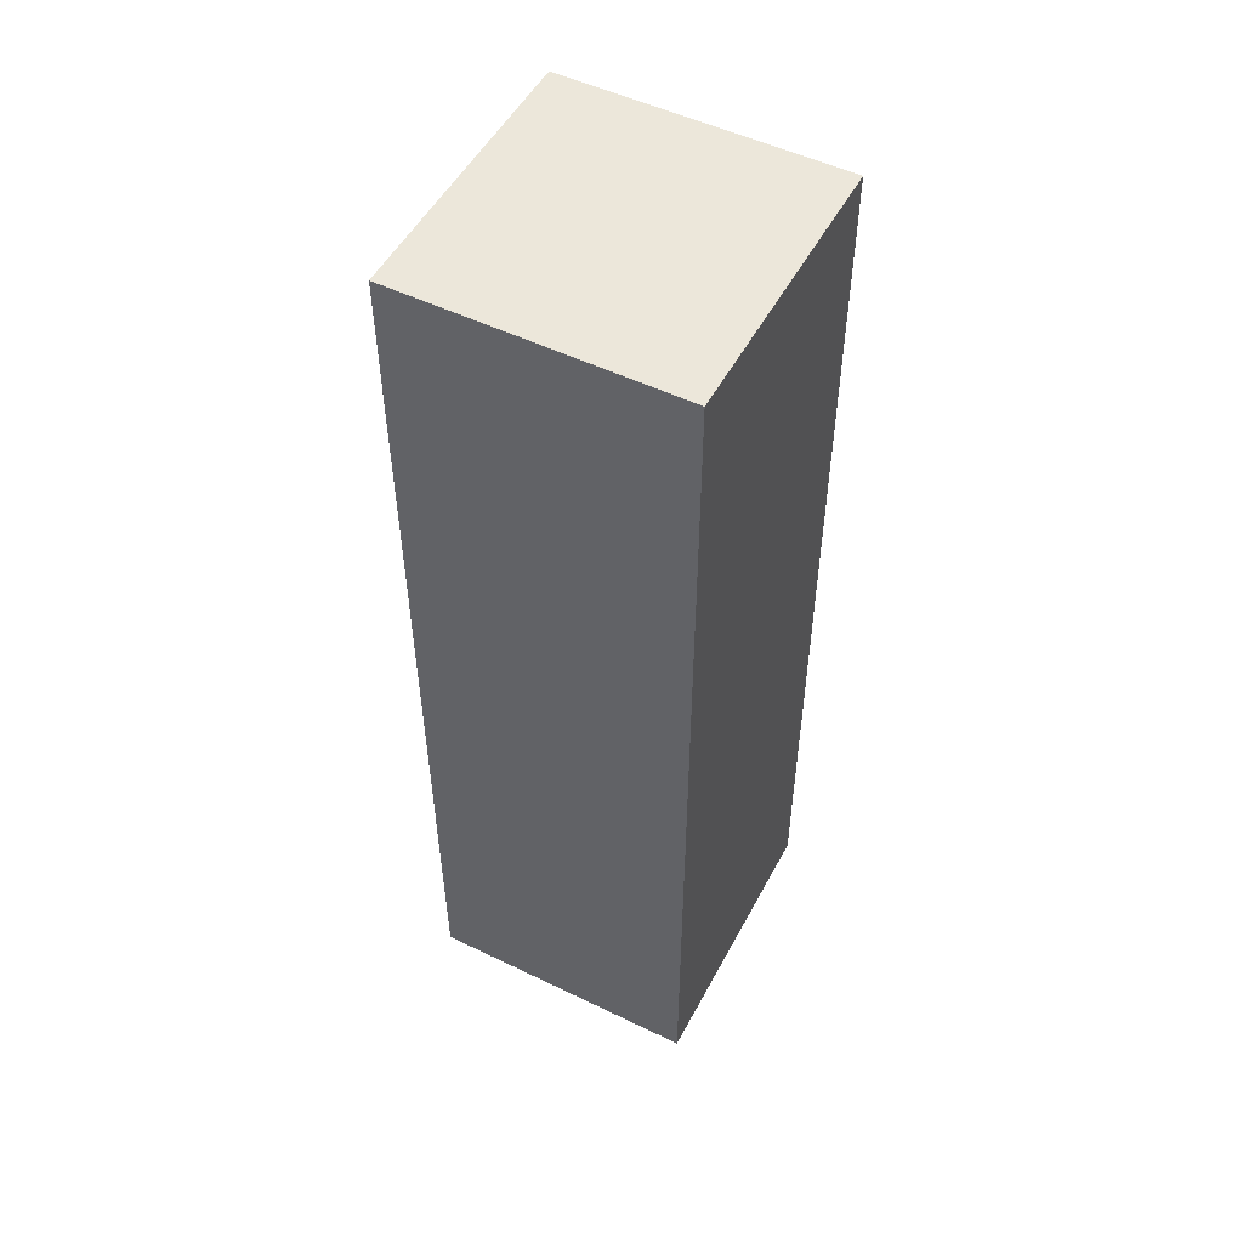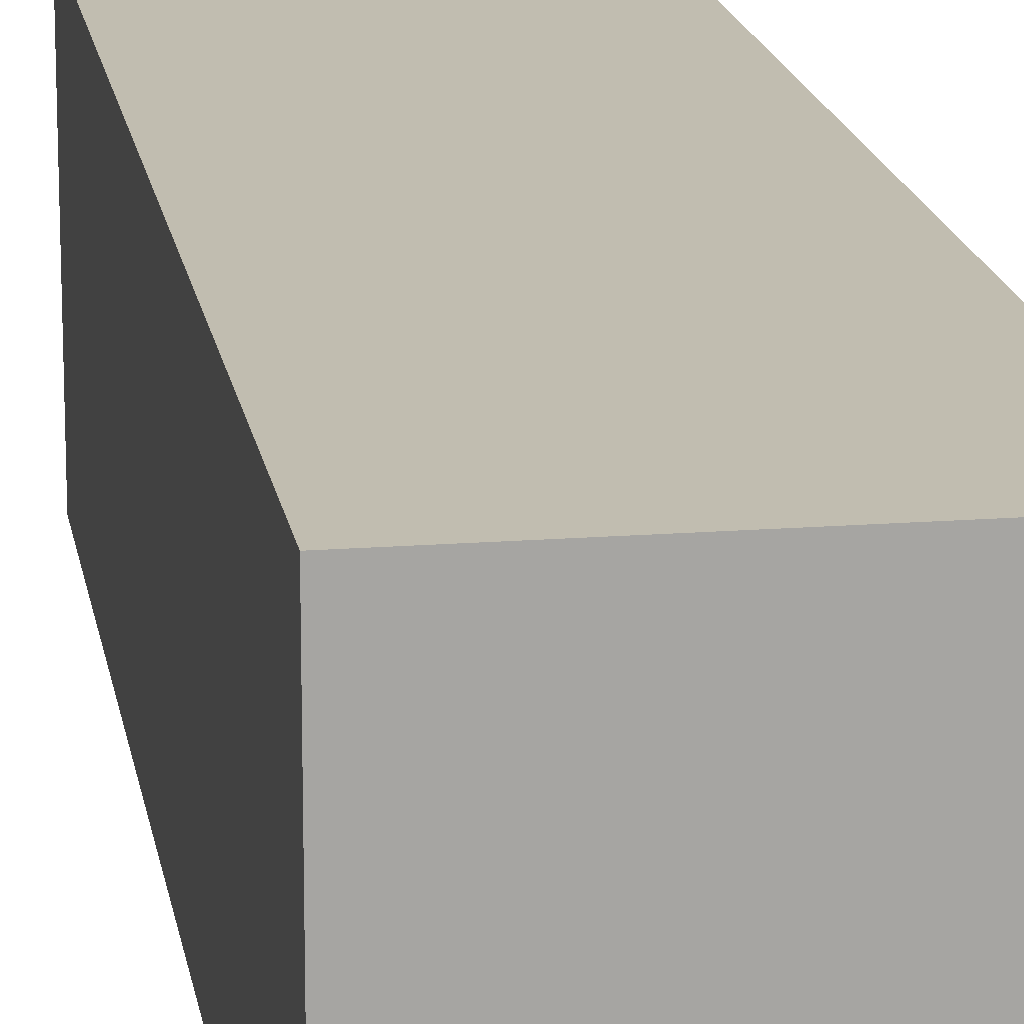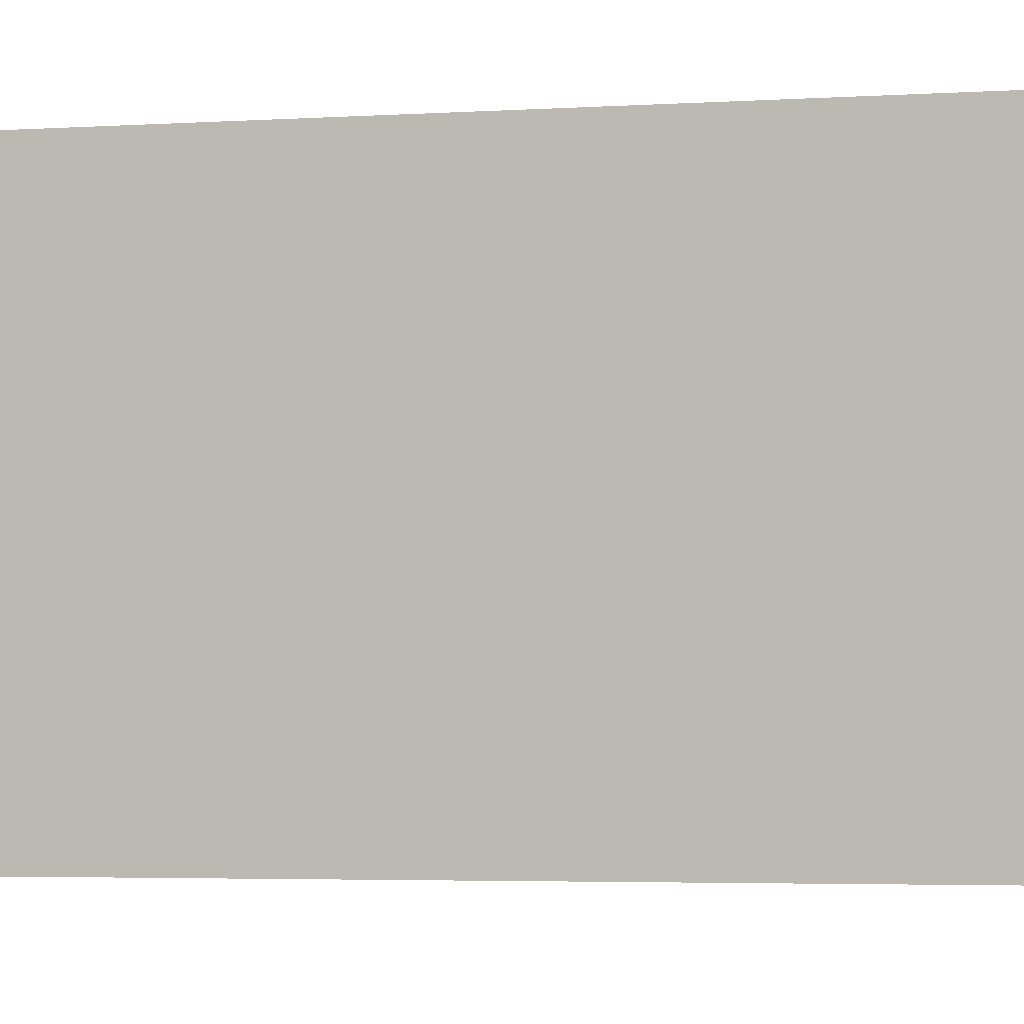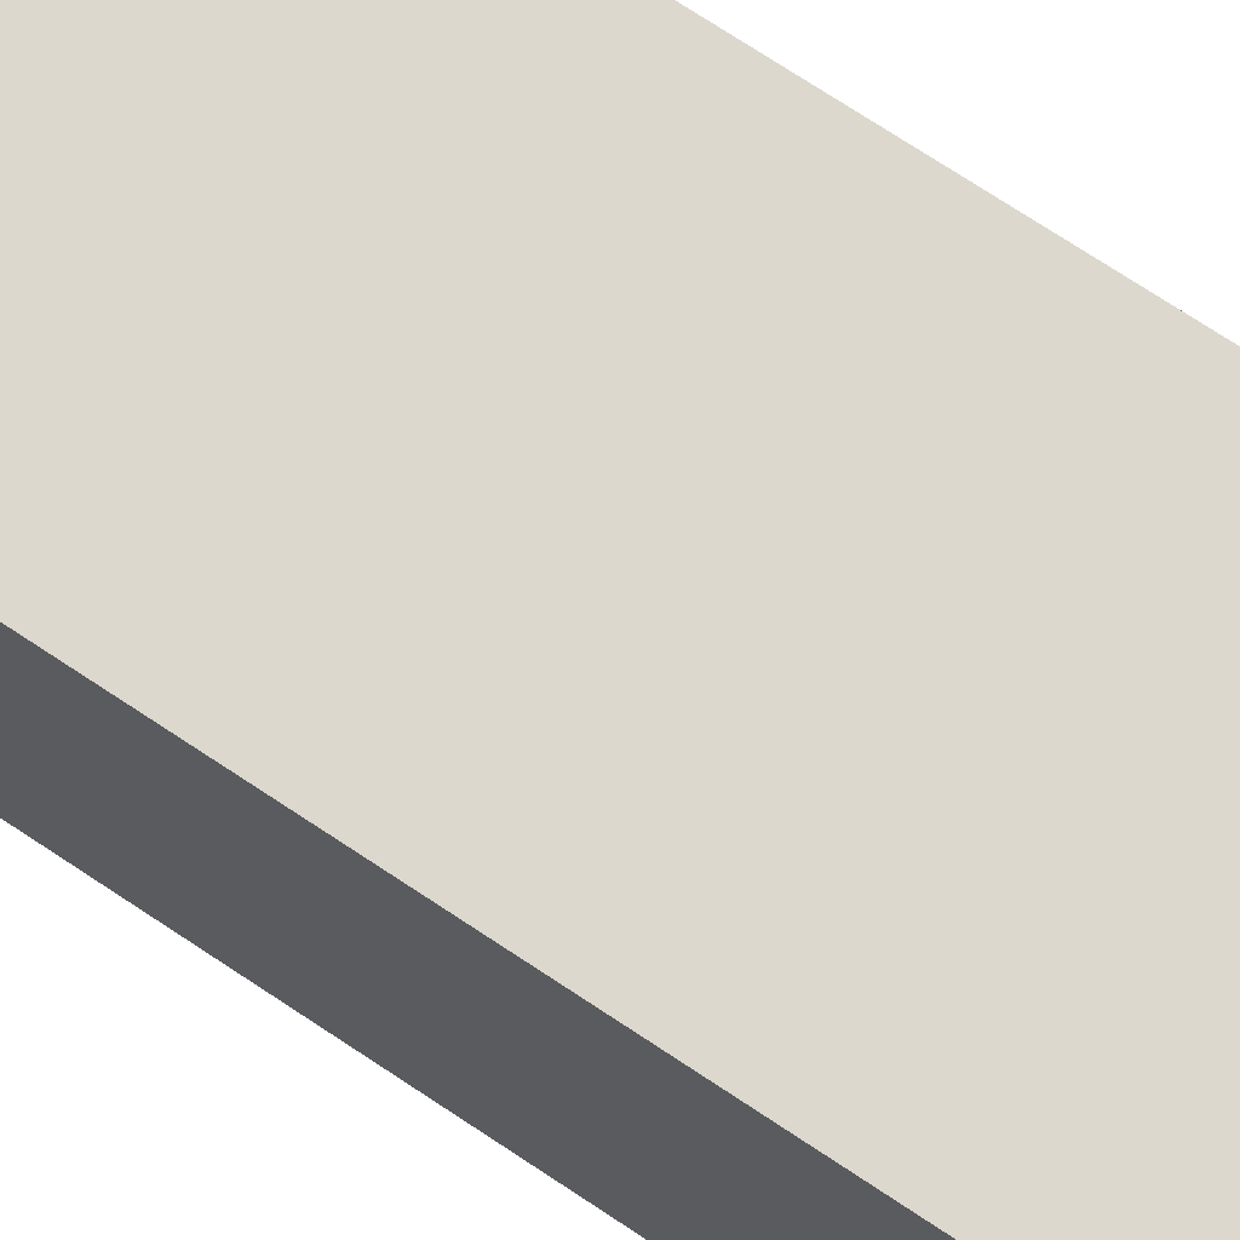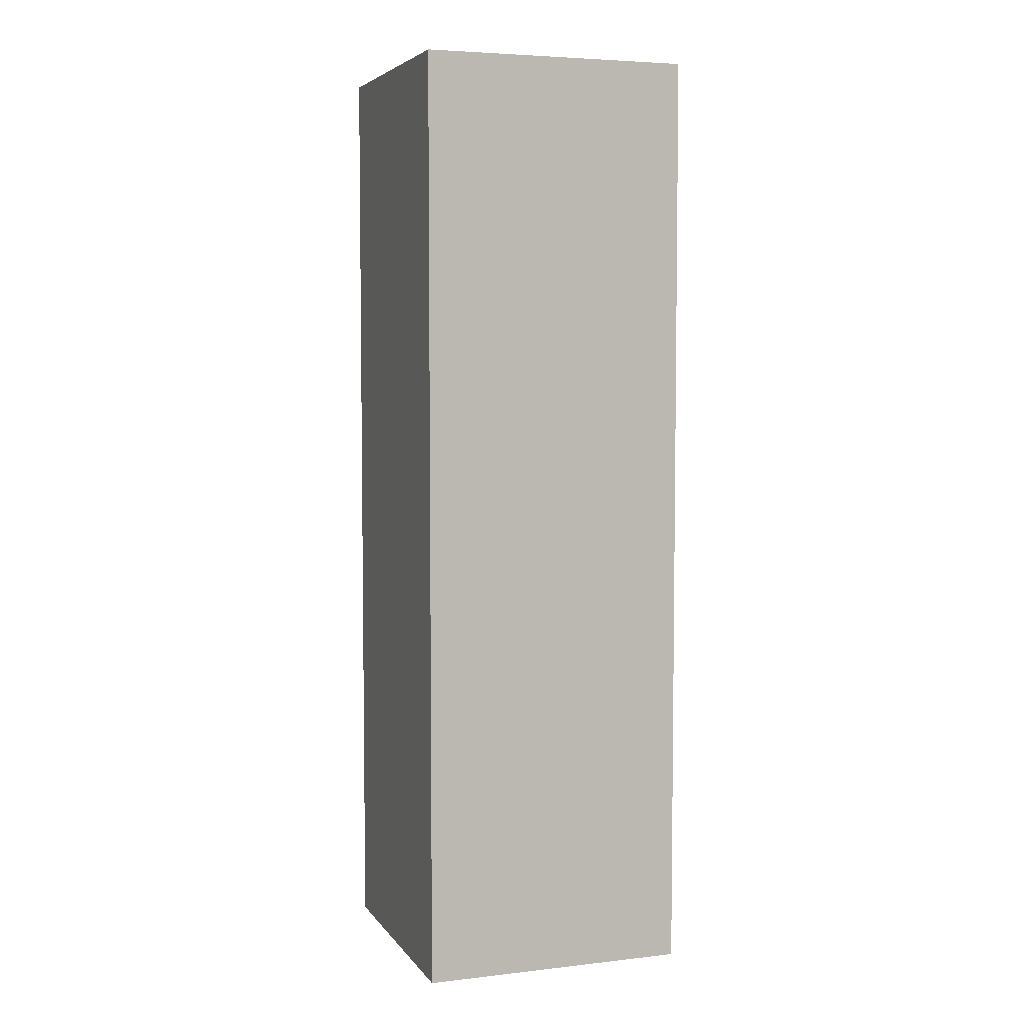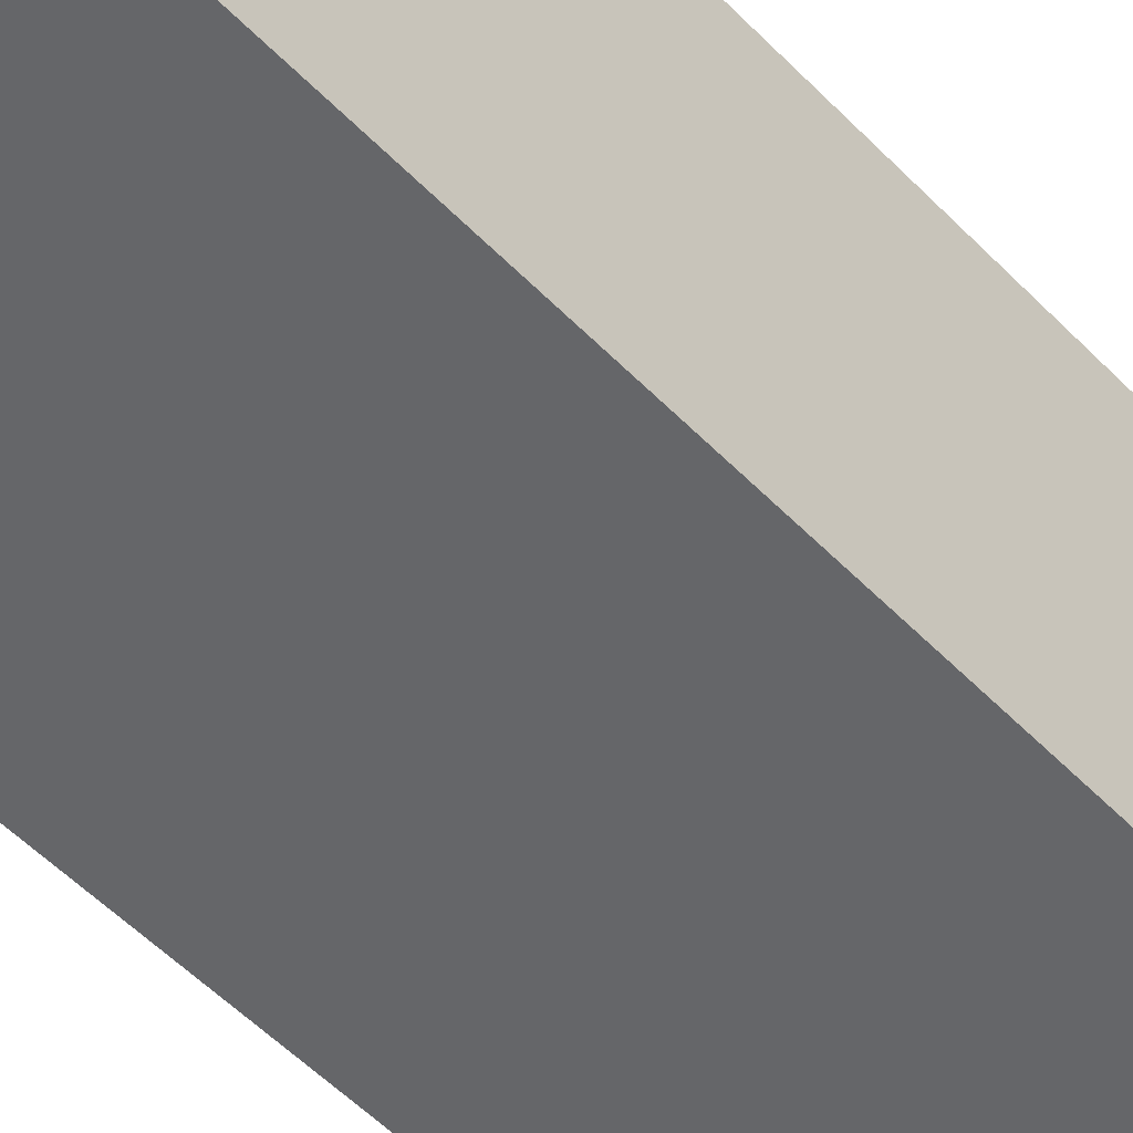
<metadata>
{"format":"obj","ext":"obj","renderer":"f3d","projection":"perspective","resolution":1024,"background":"white","views":[{"elev":52.0,"azim":-62.4,"up":"+Y"},{"elev":16.7,"azim":-9.0,"up":"+Z"},{"elev":-2.5,"azim":108.1,"up":"+Z"},{"elev":72.5,"azim":123.6,"up":"+Z"},{"elev":5.1,"azim":-109.4,"up":"+Y"},{"elev":-51.9,"azim":-138.0,"up":"+Z"}]}
</metadata>
<code>
o
v 1 0 0.9
v 1 0 0.7
v 1 0.1 0.9
v 1 0.1 0.7
v 1 0.7 0.9
v 1 0.7 0.7
v 1.2 0 0.9
v 1.2 0 0.7
v 1.2 0.1 0.9
v 1.2 0.1 0.7
v 1.2 0.7 0.9
v 1.2 0.7 0.7
v 1 0 0.9
v 1 0.1 0.9
v 1 0.7 0.9
v 1.2 0 0.9
v 1.2 0.1 0.9
v 1.2 0.7 0.9
v 1 0 0.7
v 1 0.1 0.7
v 1 0.7 0.7
v 1.2 0 0.7
v 1.2 0.1 0.7
v 1.2 0.7 0.7
v 1 0 0.9
v 1.2 0 0.9
v 1 0 0.7
v 1.2 0 0.7
v 1 0.7 0.9
v 1.2 0.7 0.9
v 1 0.7 0.7
v 1.2 0.7 0.7
f 3 2 1
f 4 2 3
f 5 4 3
f 6 4 5
f 7 8 9
f 9 8 10
f 9 10 11
f 11 10 12
f 16 14 13
f 17 15 14
f 17 14 16
f 18 15 17
f 19 20 22
f 20 21 23
f 22 20 23
f 23 21 24
f 27 26 25
f 28 26 27
f 29 30 31
f 31 30 32

</code>
